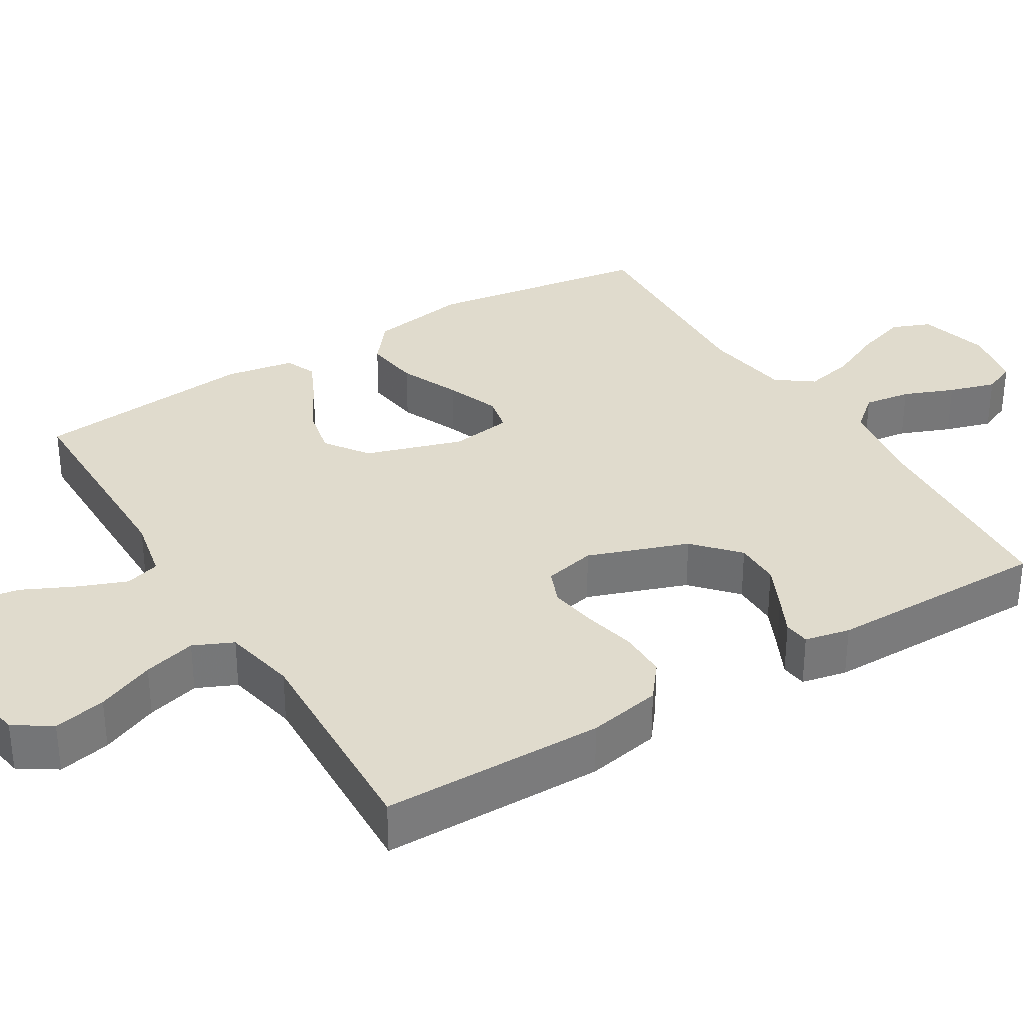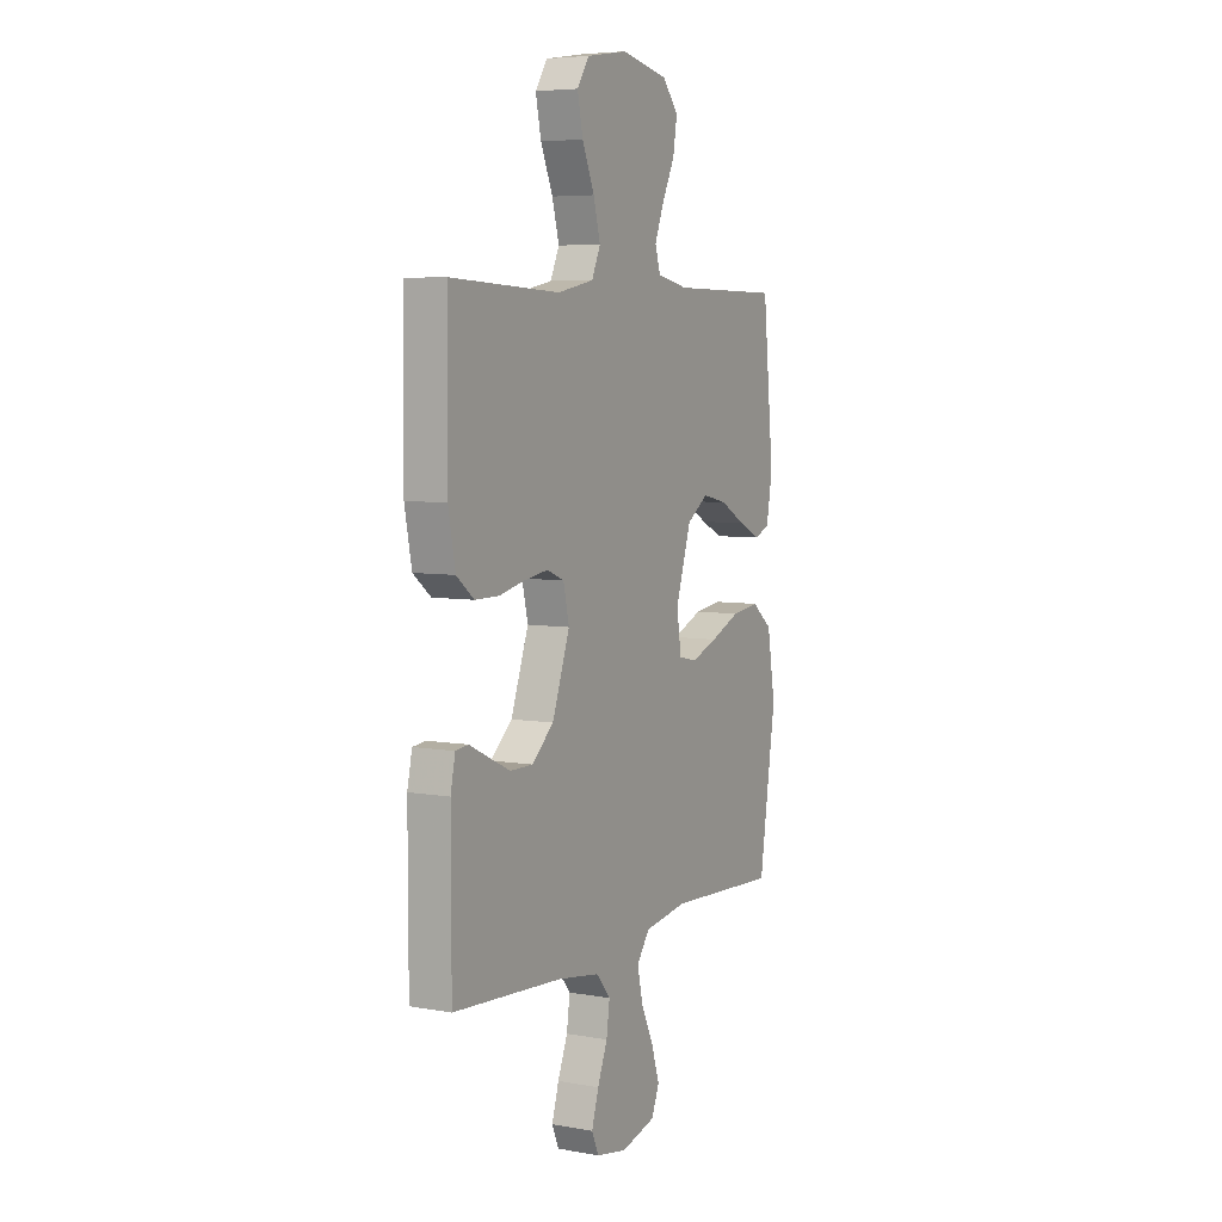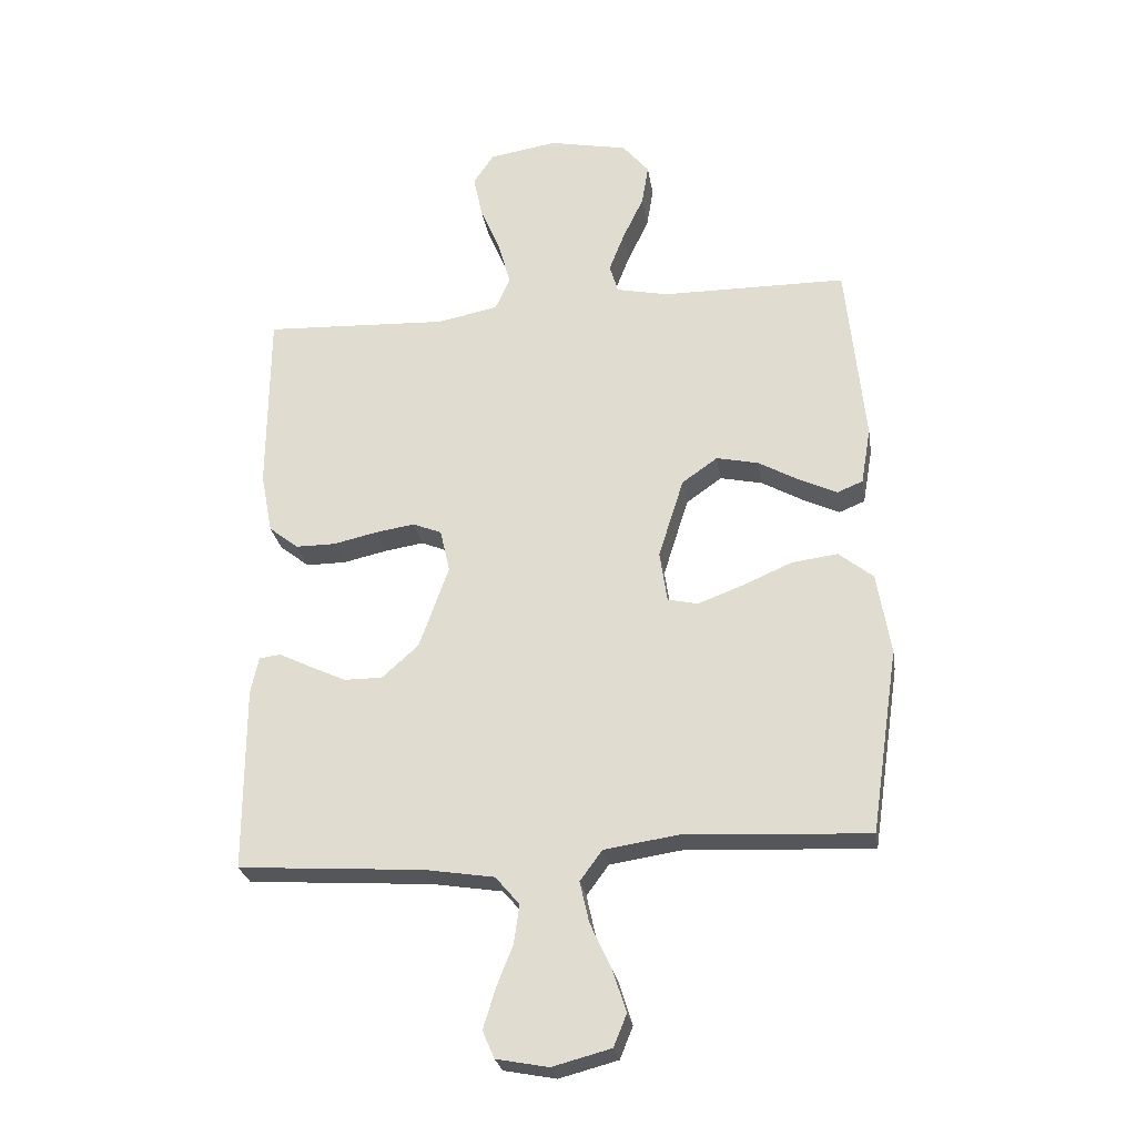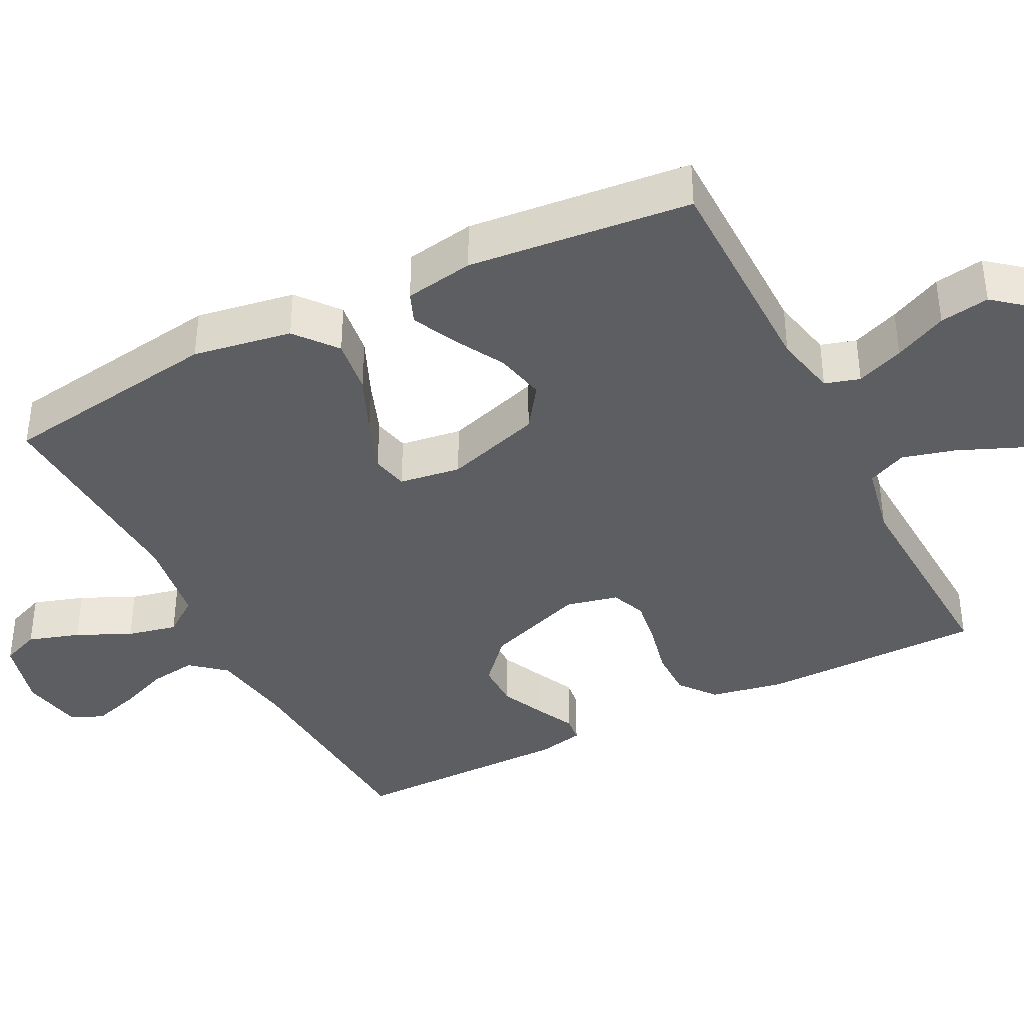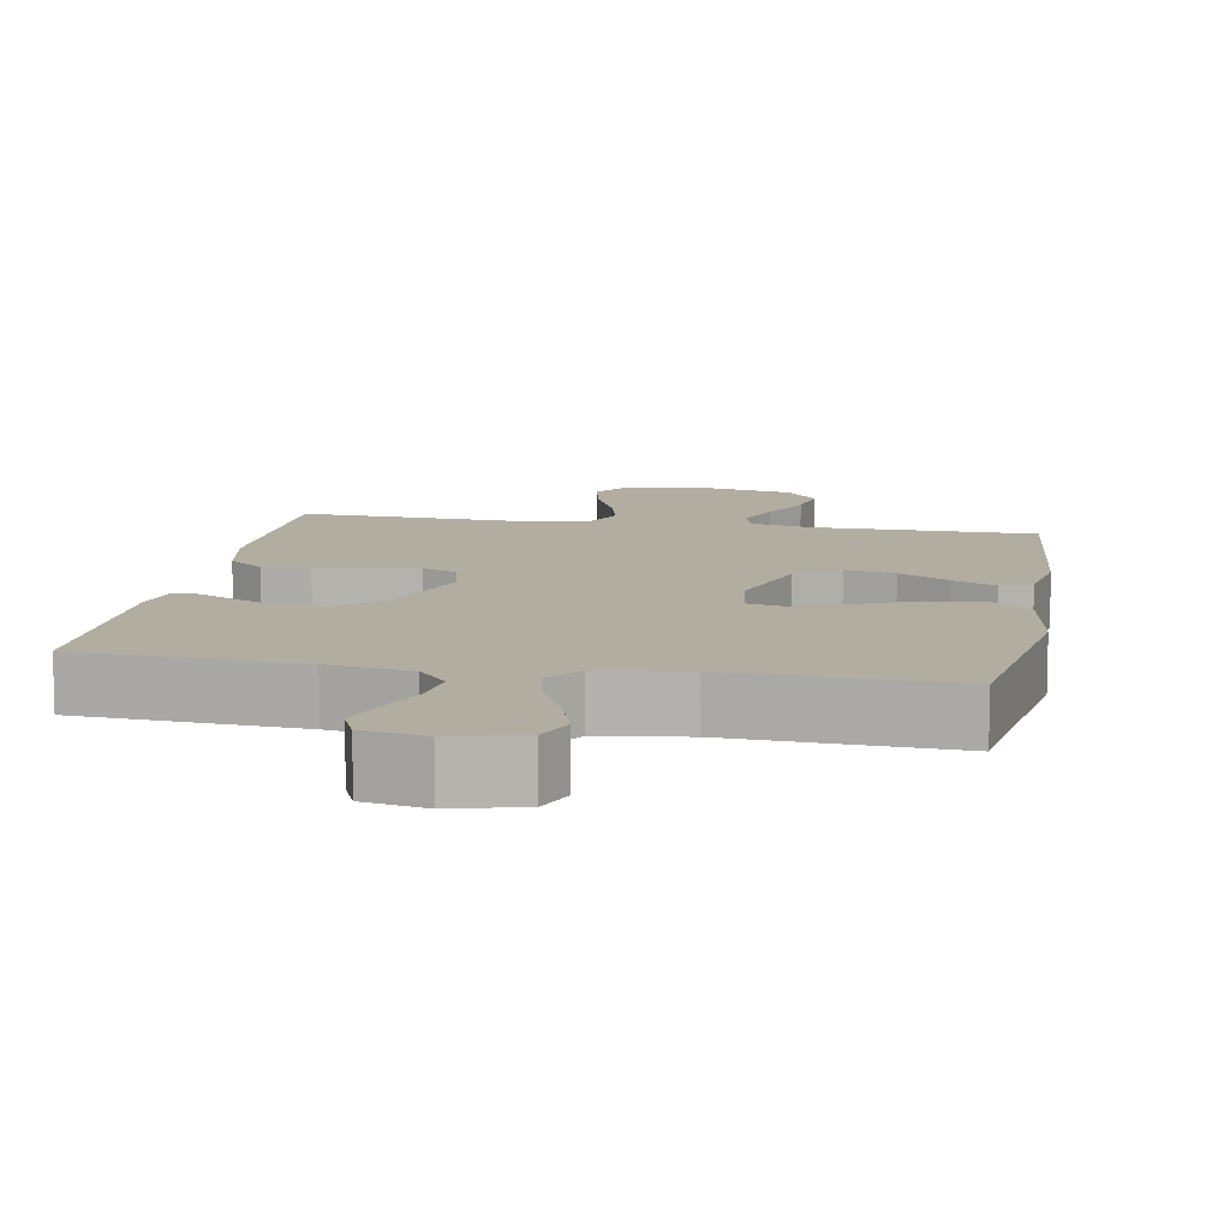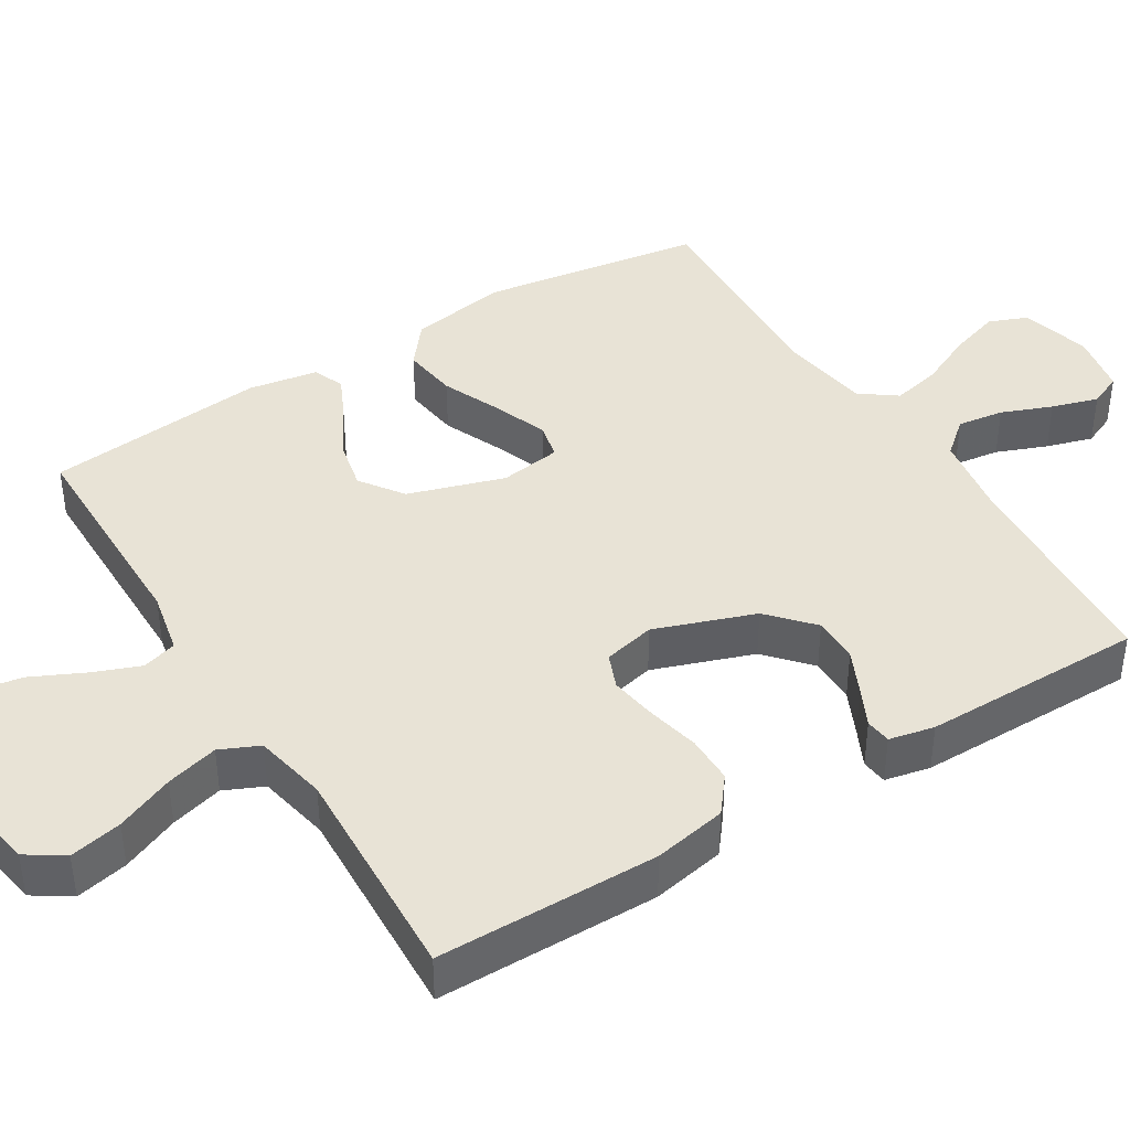
<metadata>
{"format":"obj","ext":"obj","renderer":"f3d","projection":"perspective","resolution":1024,"background":"white","views":[{"elev":33.3,"azim":58.6,"up":"+Y"},{"elev":5.9,"azim":118.5,"up":"+Z"},{"elev":-26.5,"azim":-171.0,"up":"+Z"},{"elev":-39.0,"azim":-63.1,"up":"+Y"},{"elev":10.4,"azim":-169.8,"up":"+Y"},{"elev":41.4,"azim":58.3,"up":"+Y"}]}
</metadata>
<code>
v 0.5 0.07 -0.5
v 0.2 0.07 -0.52
v 0.087 0.07 -0.538
v 0.048 0.07 -0.584
v 0.057 0.07 -0.647
v 0.084 0.07 -0.715
v 0.103 0.07 -0.778
v 0.084 0.07 -0.822
v 0 0.07 -0.838
v -0.095 0.07 -0.813
v -0.116 0.07 -0.761
v -0.094 0.07 -0.692
v -0.06 0.07 -0.619
v -0.045 0.07 -0.552
v -0.081 0.07 -0.503
v -0.2 0.07 -0.485
v -0.5 0.07 -0.5
v -0.545 0.07 -0.2
v -0.523 0.07 -0.067
v -0.467 0.07 -0.022
v -0.392 0.07 -0.032
v -0.311 0.07 -0.067
v -0.239 0.07 -0.094
v -0.19 0.07 -0.083
v -0.178 0.07 0
v -0.219 0.07 0.13
v -0.277 0.07 0.171
v -0.345 0.07 0.156
v -0.413 0.07 0.118
v -0.472 0.07 0.09
v -0.514 0.07 0.107
v -0.53 0.07 0.2
v -0.5 0.07 0.5
v -0.2 0.07 0.502
v -0.115 0.07 0.52
v -0.101 0.07 0.567
v -0.126 0.07 0.631
v -0.16 0.07 0.702
v -0.171 0.07 0.769
v -0.128 0.07 0.821
v 0 0.07 0.847
v 0.111 0.07 0.829
v 0.144 0.07 0.779
v 0.129 0.07 0.708
v 0.096 0.07 0.63
v 0.077 0.07 0.559
v 0.101 0.07 0.506
v 0.2 0.07 0.486
v 0.5 0.07 0.5
v 0.502 0.07 0.2
v 0.483 0.07 0.101
v 0.435 0.07 0.063
v 0.37 0.07 0.063
v 0.299 0.07 0.079
v 0.235 0.07 0.089
v 0.188 0.07 0.07
v 0.172 0.07 0
v 0.22 0.07 -0.135
v 0.279 0.07 -0.188
v 0.341 0.07 -0.188
v 0.401 0.07 -0.16
v 0.452 0.07 -0.135
v 0.487 0.07 -0.139
v 0.5 0.07 -0.2
v 0.5 0 -0.5
v 0.2 0 -0.52
v 0.087 0 -0.538
v 0.048 0 -0.584
v 0.057 0 -0.647
v 0.084 0 -0.715
v 0.103 0 -0.778
v 0.084 0 -0.822
v 0 0 -0.838
v -0.095 0 -0.813
v -0.116 0 -0.761
v -0.094 0 -0.692
v -0.06 0 -0.619
v -0.045 0 -0.552
v -0.081 0 -0.503
v -0.2 0 -0.485
v -0.5 0 -0.5
v -0.545 0 -0.2
v -0.523 0 -0.067
v -0.467 0 -0.022
v -0.392 0 -0.032
v -0.311 0 -0.067
v -0.239 0 -0.094
v -0.19 0 -0.083
v -0.178 0 0
v -0.219 0 0.13
v -0.277 0 0.171
v -0.345 0 0.156
v -0.413 0 0.118
v -0.472 0 0.09
v -0.514 0 0.107
v -0.53 0 0.2
v -0.5 0 0.5
v -0.2 0 0.502
v -0.115 0 0.52
v -0.101 0 0.567
v -0.126 0 0.631
v -0.16 0 0.702
v -0.171 0 0.769
v -0.128 0 0.821
v 0 0 0.847
v 0.111 0 0.829
v 0.144 0 0.779
v 0.129 0 0.708
v 0.096 0 0.63
v 0.077 0 0.559
v 0.101 0 0.506
v 0.2 0 0.486
v 0.5 0 0.5
v 0.502 0 0.2
v 0.483 0 0.101
v 0.435 0 0.063
v 0.37 0 0.063
v 0.299 0 0.079
v 0.235 0 0.089
v 0.188 0 0.07
v 0.172 0 0
v 0.22 0 -0.135
v 0.279 0 -0.188
v 0.341 0 -0.188
v 0.401 0 -0.16
v 0.452 0 -0.135
v 0.487 0 -0.139
v 0.5 0 -0.2
f 61 62 63 64
f 60 61 64 1
f 59 60 1 2
f 58 59 2 3
f 57 58 3 4
f 51 52 53 54
f 51 54 55
f 48 49 50 51
f 47 48 51 55
f 46 47 55 56
f 42 43 44 45
f 42 45 46
f 41 42 46
f 37 38 39 40
f 36 37 40 41
f 35 36 41 46
f 31 32 33 34
f 28 29 30 31
f 28 31 34 35
f 19 20 21 22
f 19 22 23
f 16 17 18 19
f 15 16 19 23
f 14 15 23 24
f 10 11 12 13
f 10 13 14
f 9 10 14
f 8 9 14
f 5 6 7 8
f 5 8 14 24
f 35 46 56 57
f 35 57 4
f 27 28 35
f 26 27 35
f 25 26 35 4
f 4 5 24 25
f 128 127 126 125
f 65 128 125 124
f 66 65 124 123
f 67 66 123 122
f 68 67 122 121
f 118 117 116 115
f 119 118 115
f 115 114 113 112
f 119 115 112 111
f 120 119 111 110
f 109 108 107 106
f 110 109 106
f 110 106 105
f 104 103 102 101
f 105 104 101 100
f 110 105 100 99
f 98 97 96 95
f 95 94 93 92
f 99 98 95 92
f 86 85 84 83
f 87 86 83
f 83 82 81 80
f 87 83 80 79
f 88 87 79 78
f 77 76 75 74
f 78 77 74
f 78 74 73
f 78 73 72
f 72 71 70 69
f 88 78 72 69
f 121 120 110 99
f 68 121 99
f 99 92 91
f 99 91 90
f 68 99 90 89
f 89 88 69 68
f 1 65 66 2
f 2 66 67 3
f 3 67 68 4
f 4 68 69 5
f 5 69 70 6
f 6 70 71 7
f 7 71 72 8
f 8 72 73 9
f 9 73 74 10
f 10 74 75 11
f 11 75 76 12
f 12 76 77 13
f 13 77 78 14
f 14 78 79 15
f 15 79 80 16
f 16 80 81 17
f 17 81 82 18
f 18 82 83 19
f 19 83 84 20
f 20 84 85 21
f 21 85 86 22
f 22 86 87 23
f 23 87 88 24
f 24 88 89 25
f 25 89 90 26
f 26 90 91 27
f 27 91 92 28
f 28 92 93 29
f 29 93 94 30
f 30 94 95 31
f 31 95 96 32
f 32 96 97 33
f 33 97 98 34
f 34 98 99 35
f 35 99 100 36
f 36 100 101 37
f 37 101 102 38
f 38 102 103 39
f 39 103 104 40
f 40 104 105 41
f 41 105 106 42
f 42 106 107 43
f 43 107 108 44
f 44 108 109 45
f 45 109 110 46
f 46 110 111 47
f 47 111 112 48
f 48 112 113 49
f 49 113 114 50
f 50 114 115 51
f 51 115 116 52
f 52 116 117 53
f 53 117 118 54
f 54 118 119 55
f 55 119 120 56
f 56 120 121 57
f 57 121 122 58
f 58 122 123 59
f 59 123 124 60
f 60 124 125 61
f 61 125 126 62
f 62 126 127 63
f 63 127 128 64
f 64 128 65 1

</code>
